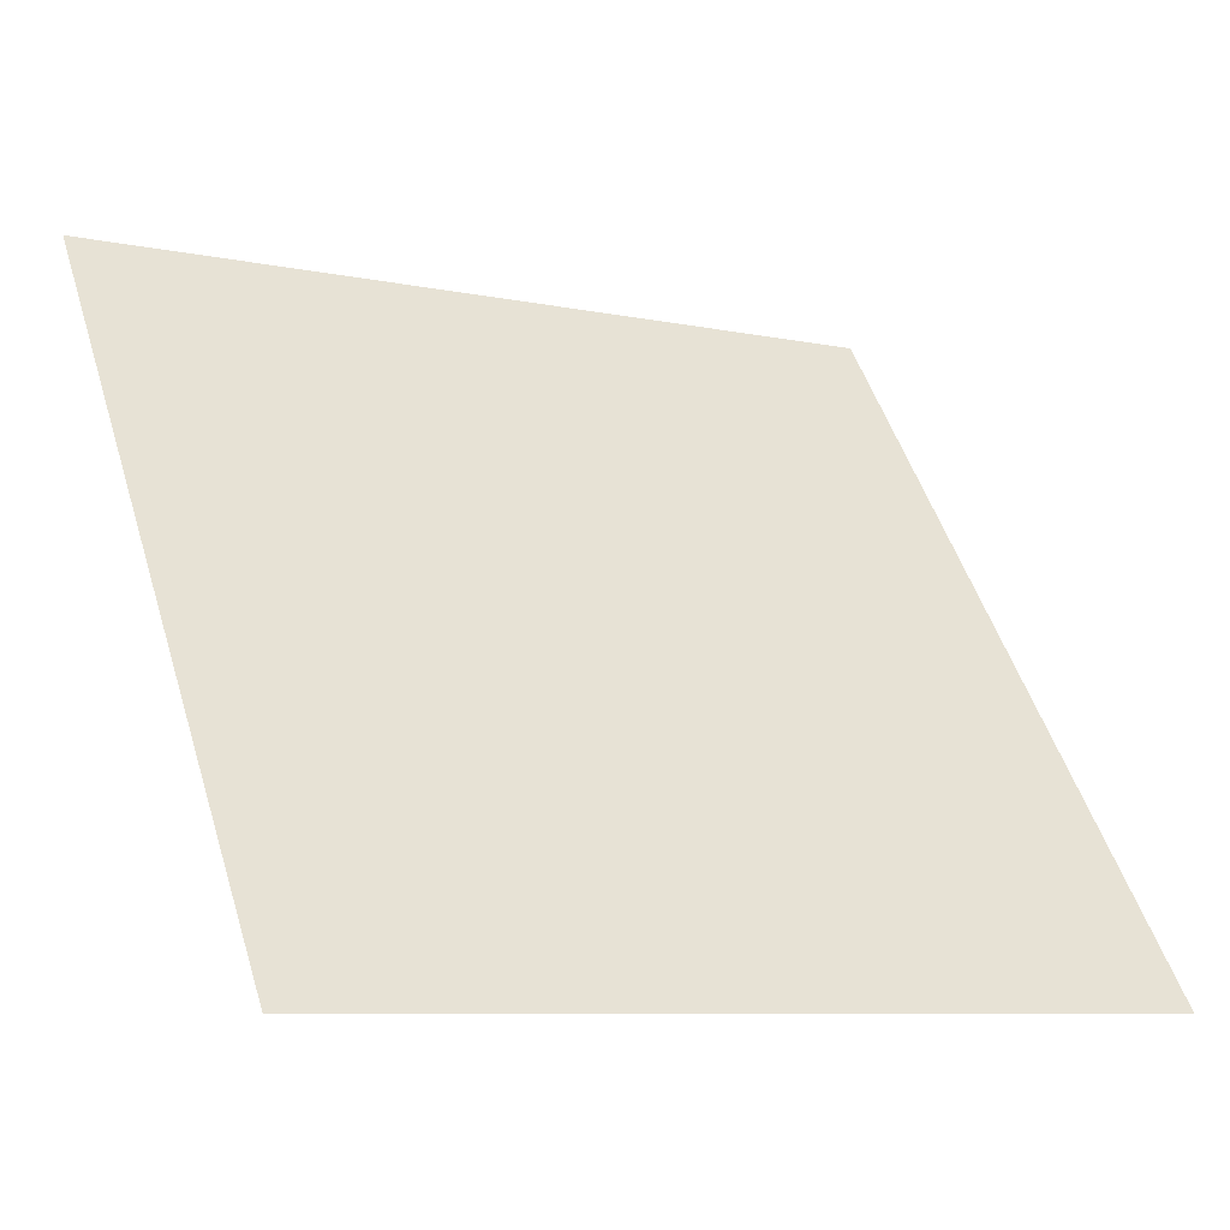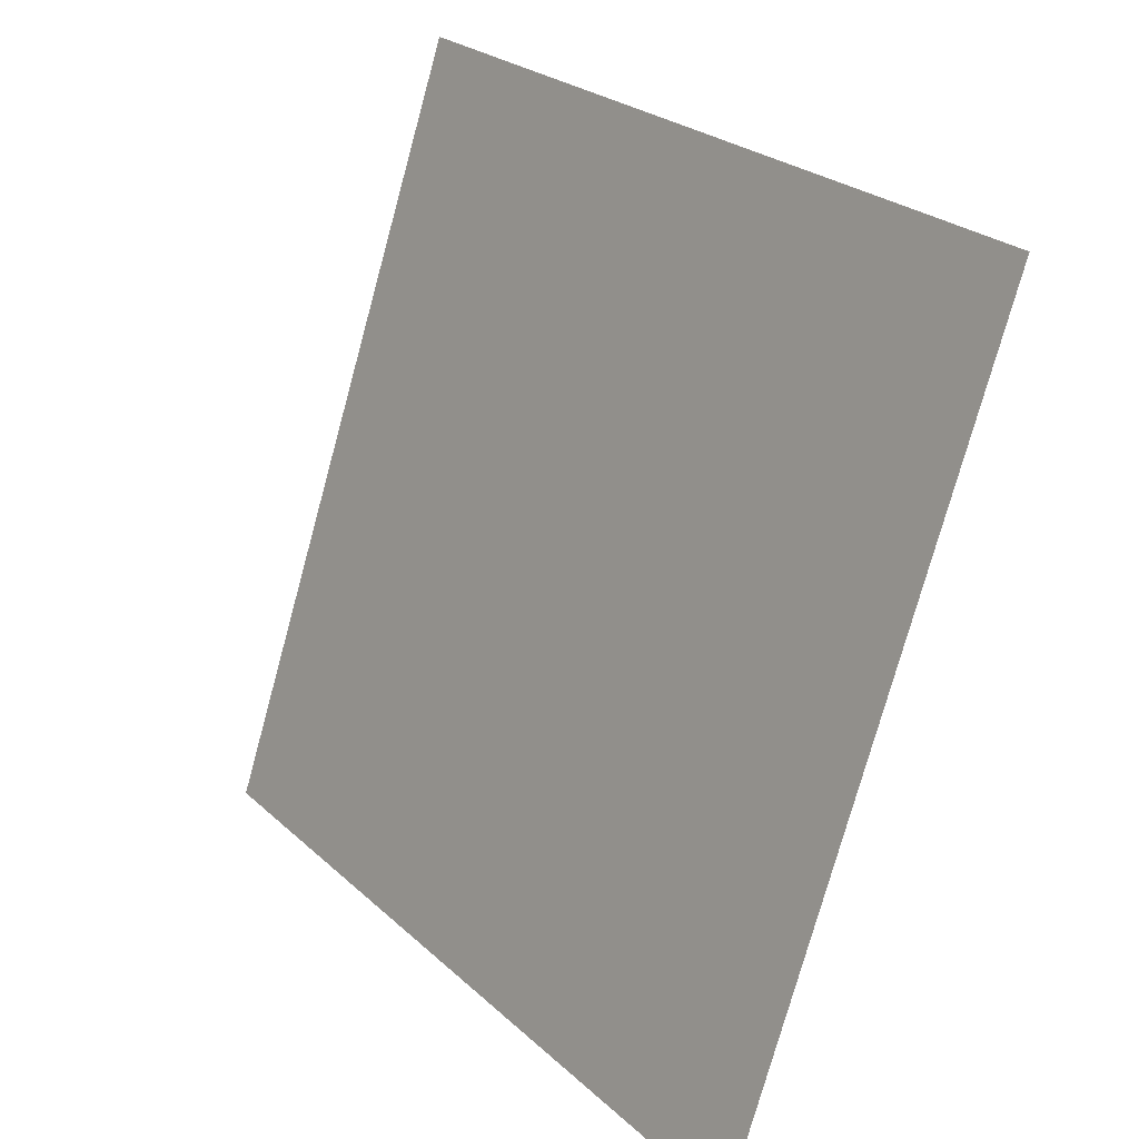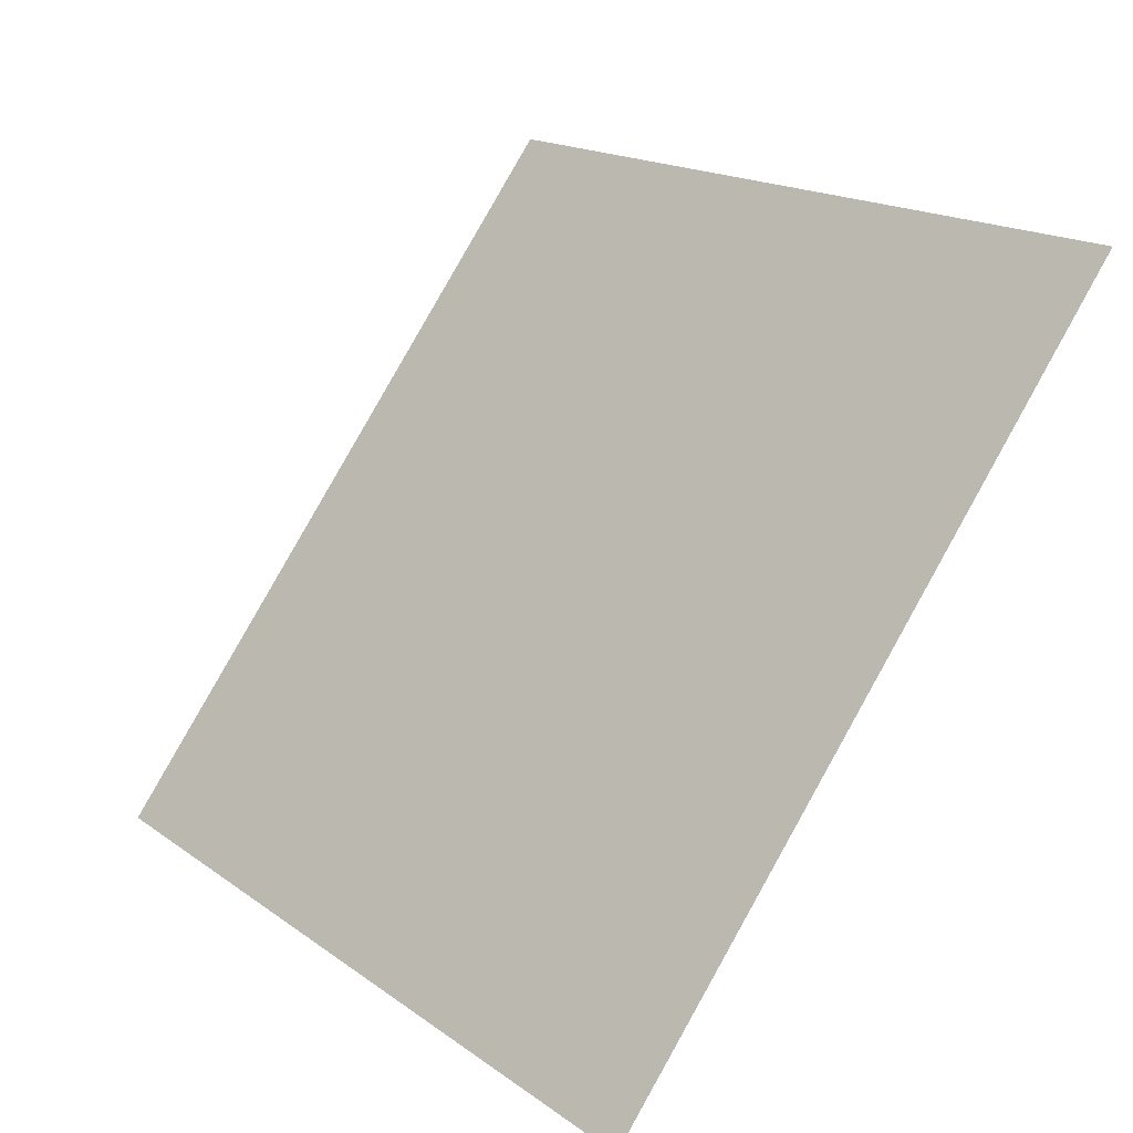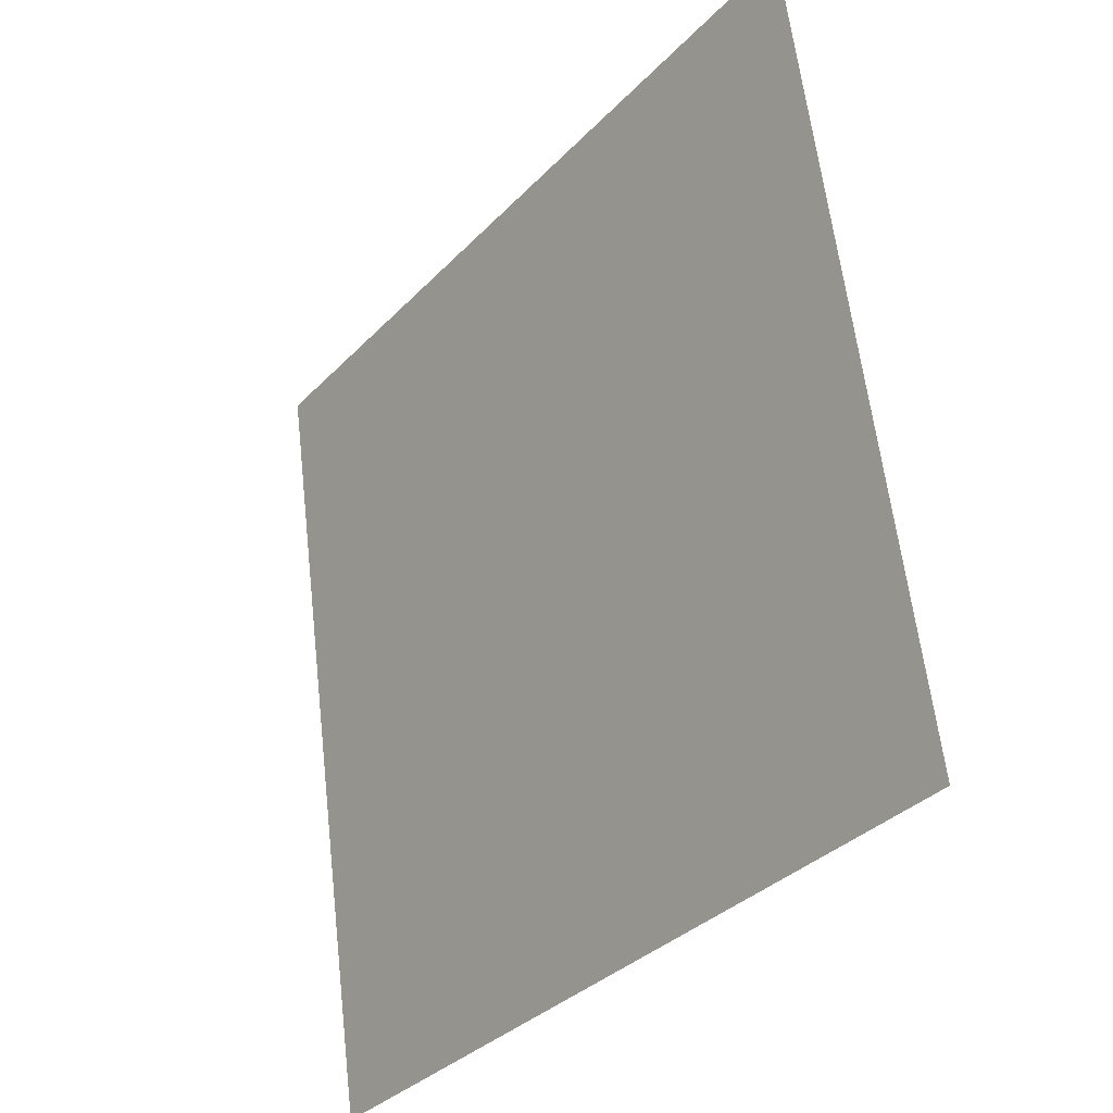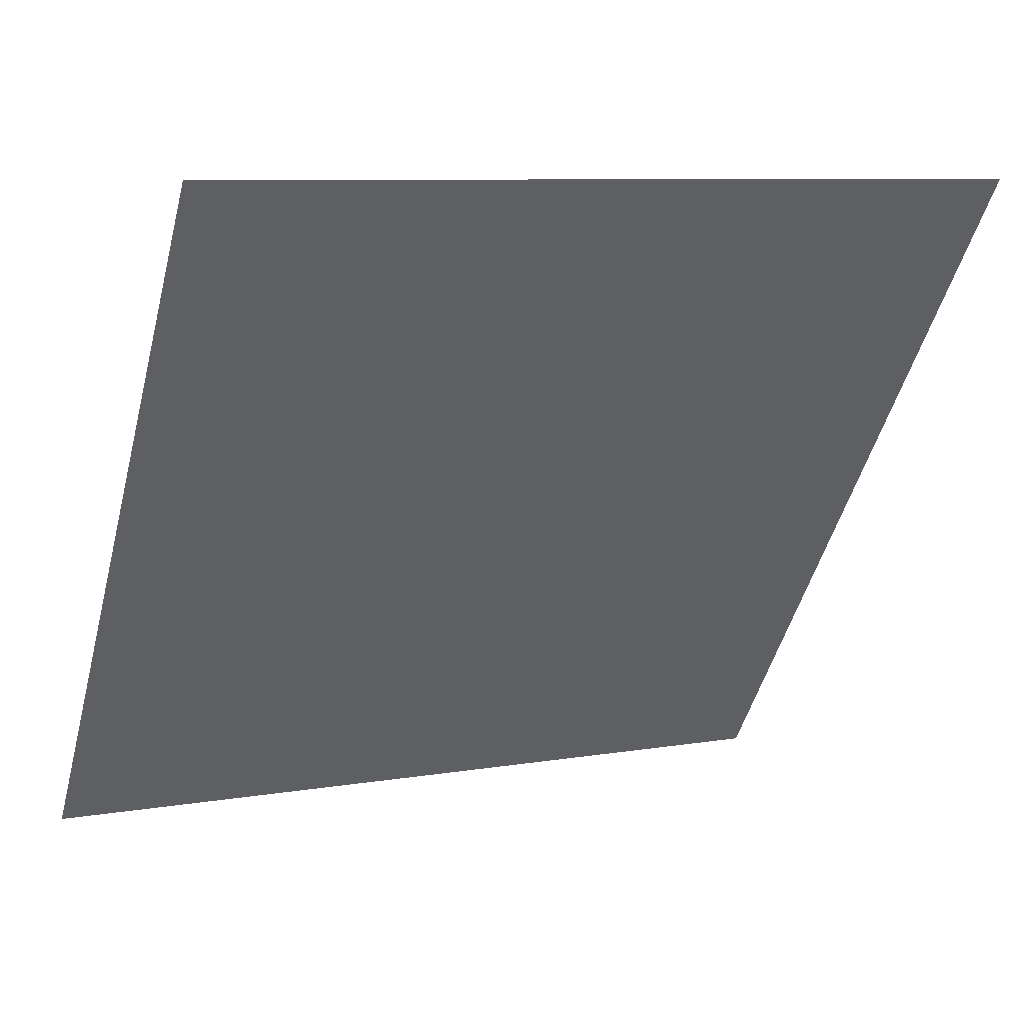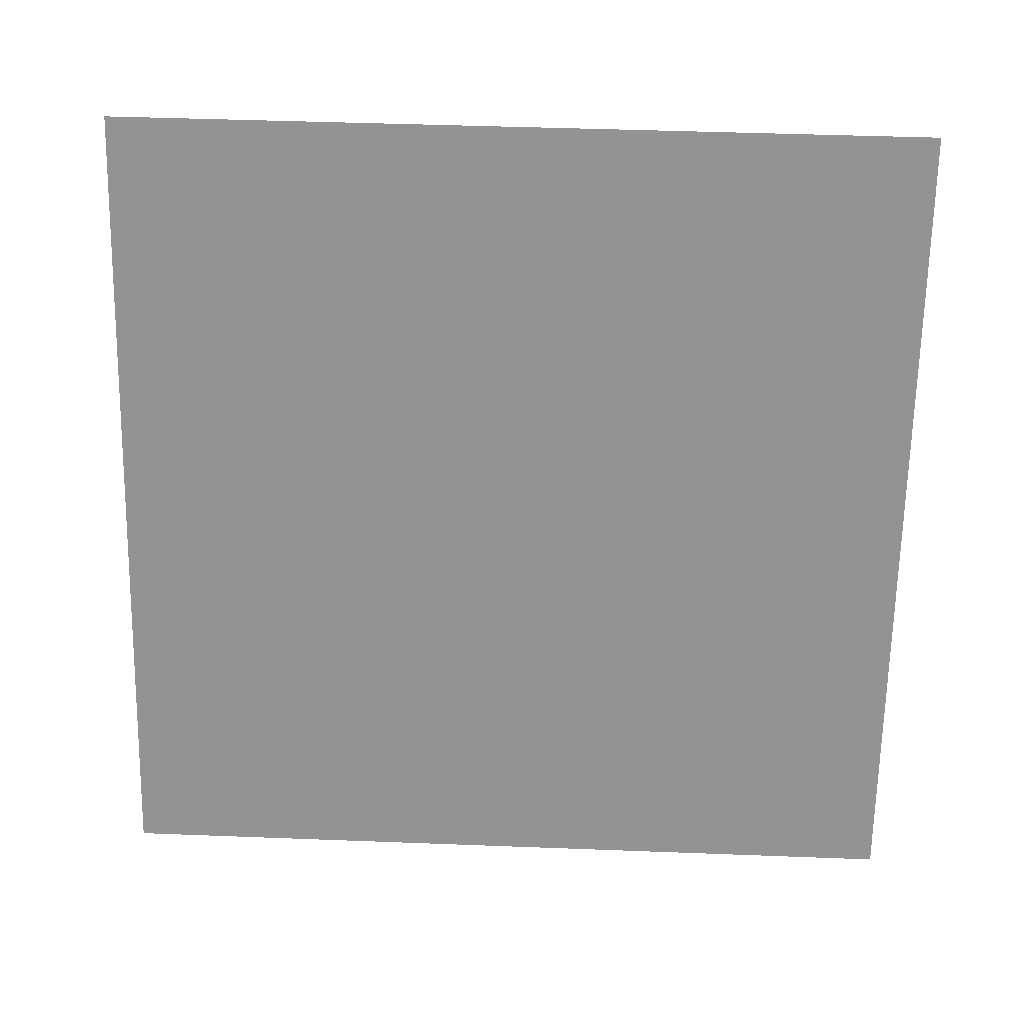
<metadata>
{"format":"obj","ext":"obj","renderer":"f3d","projection":"perspective","resolution":1024,"background":"white","views":[{"elev":-7.3,"azim":-30.8,"up":"+Z"},{"elev":-75.3,"azim":-106.7,"up":"+Z"},{"elev":16.4,"azim":53.0,"up":"+Z"},{"elev":60.2,"azim":82.1,"up":"+Z"},{"elev":7.2,"azim":153.7,"up":"+Z"},{"elev":76.4,"azim":-177.3,"up":"+Y"}]}
</metadata>
<code>
v 0.01613 0.6637 0.344
v 0.00957 0.6638 0.3441
v 0.009689 0.6678 0.3493
v 0.01625 0.6676 0.3493
f 4 3 2 1

</code>
